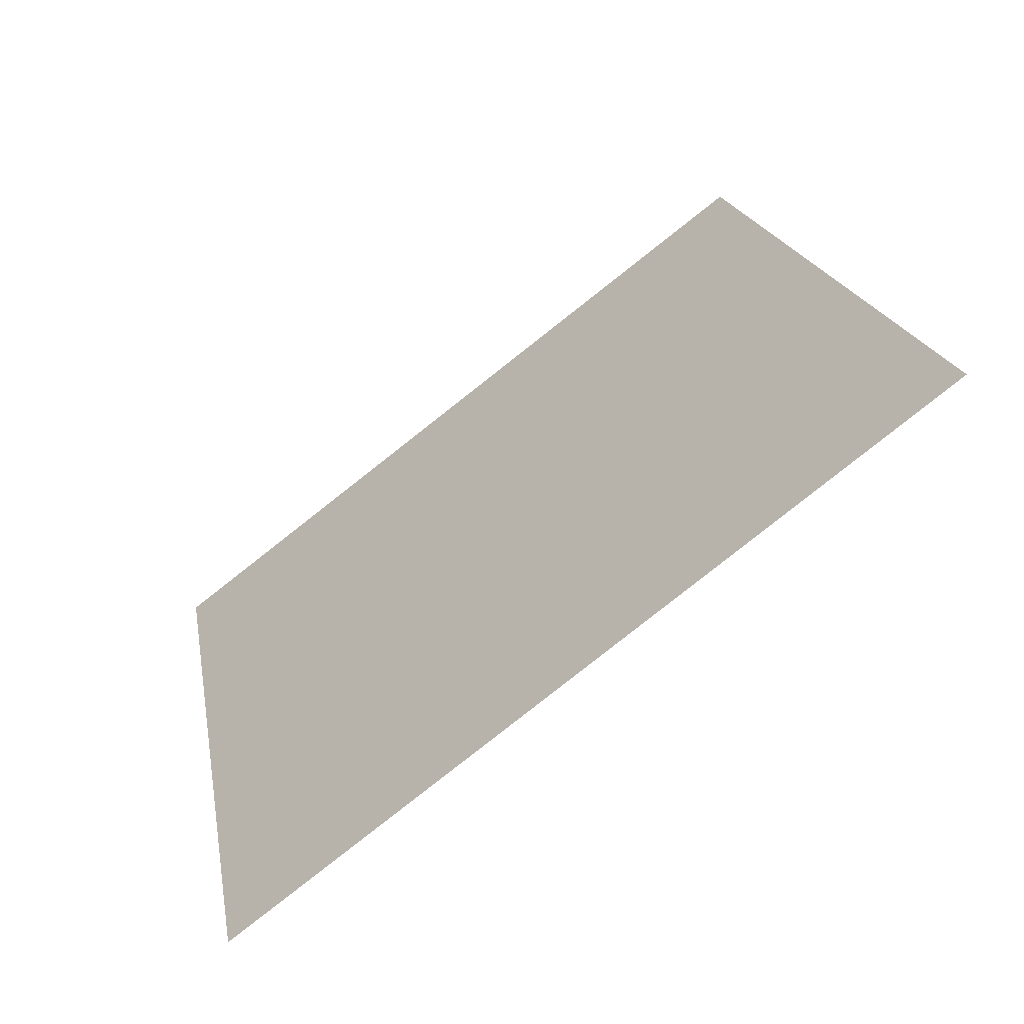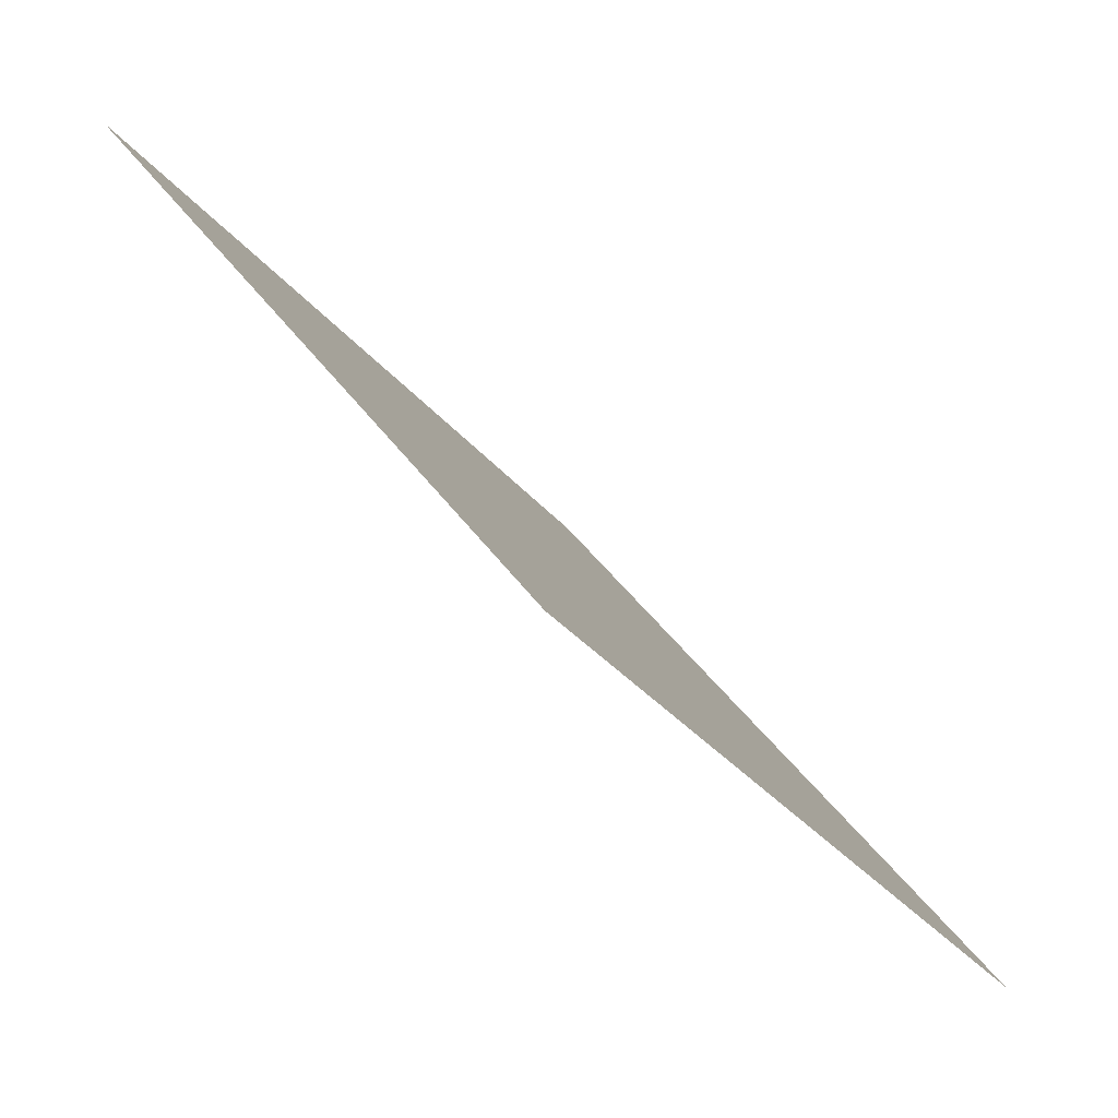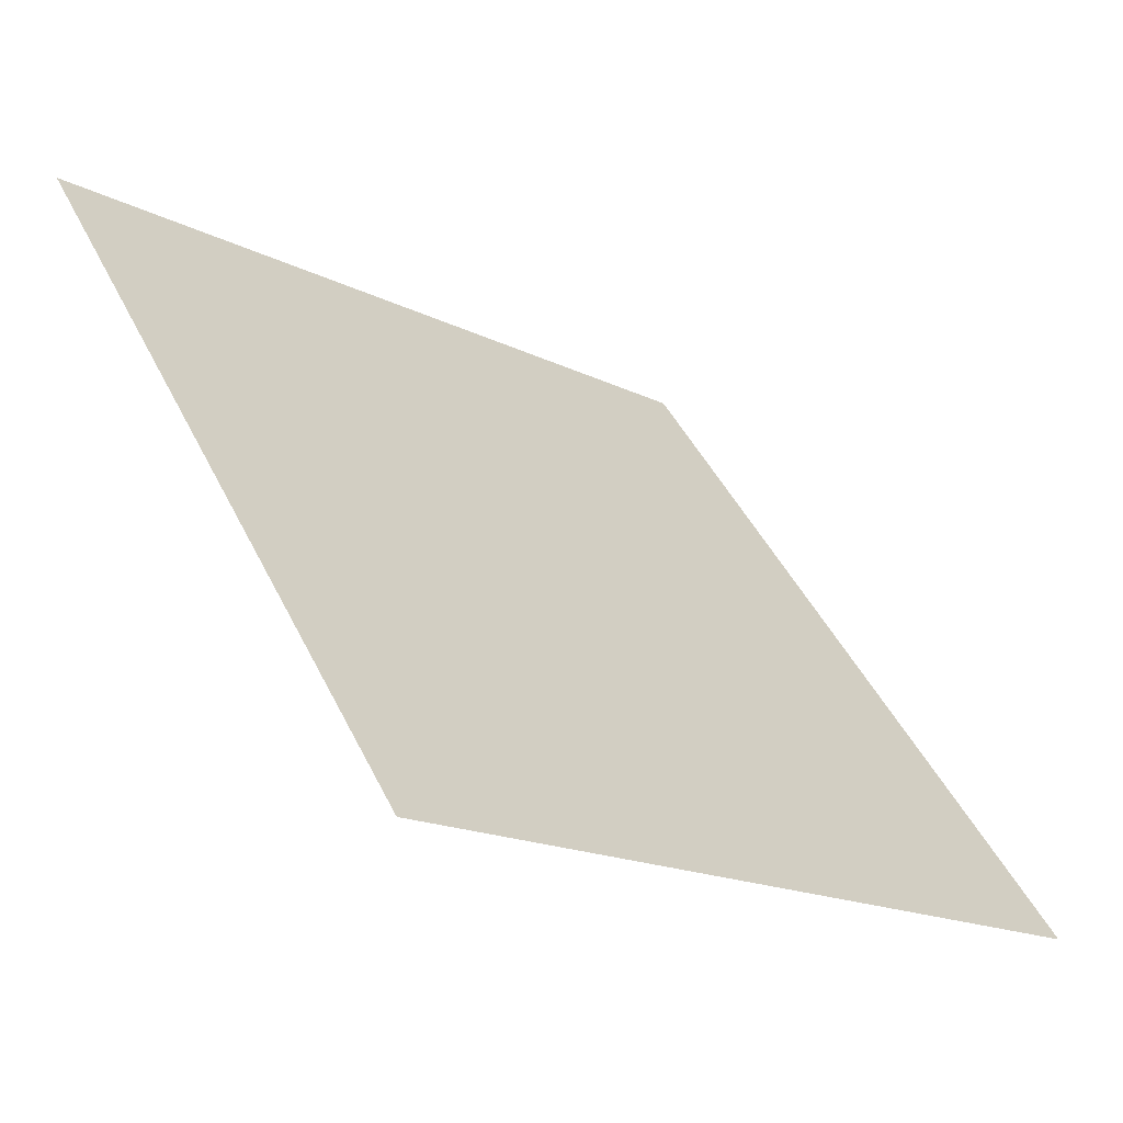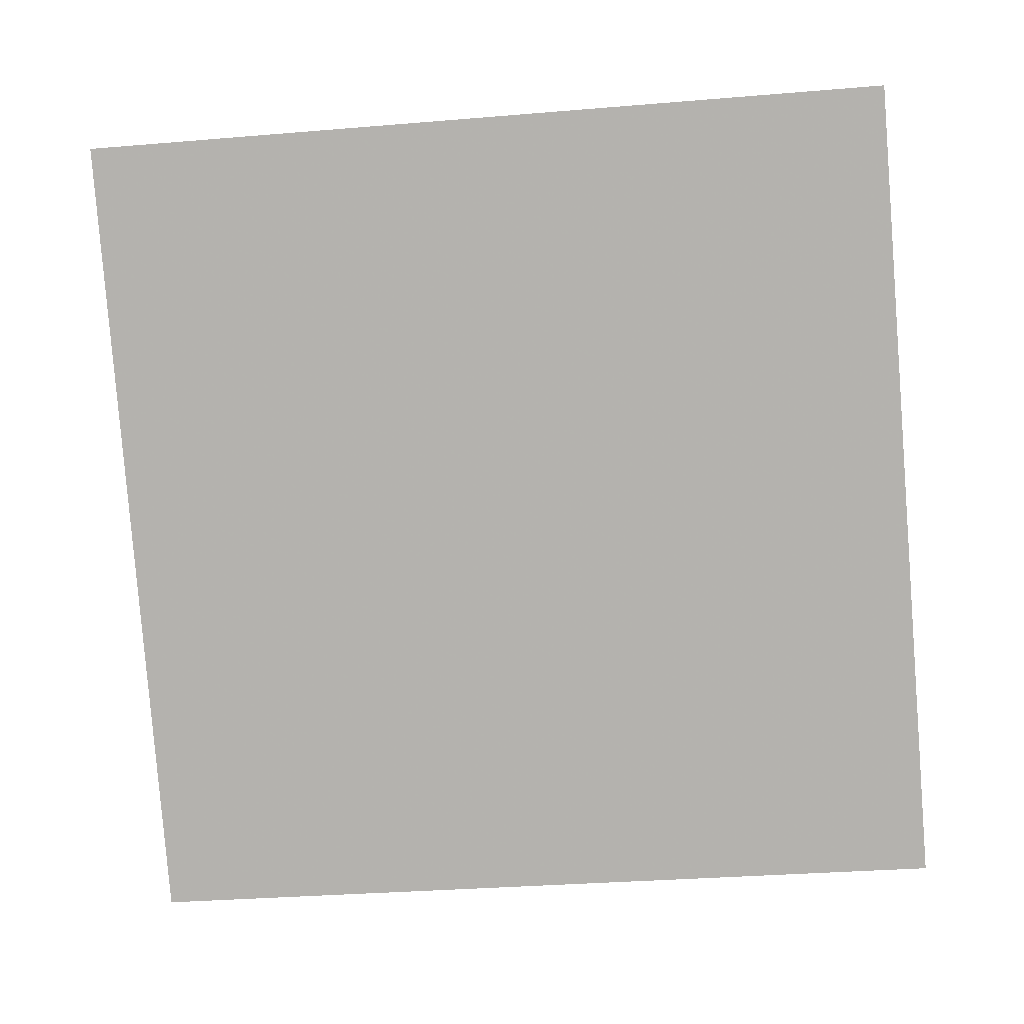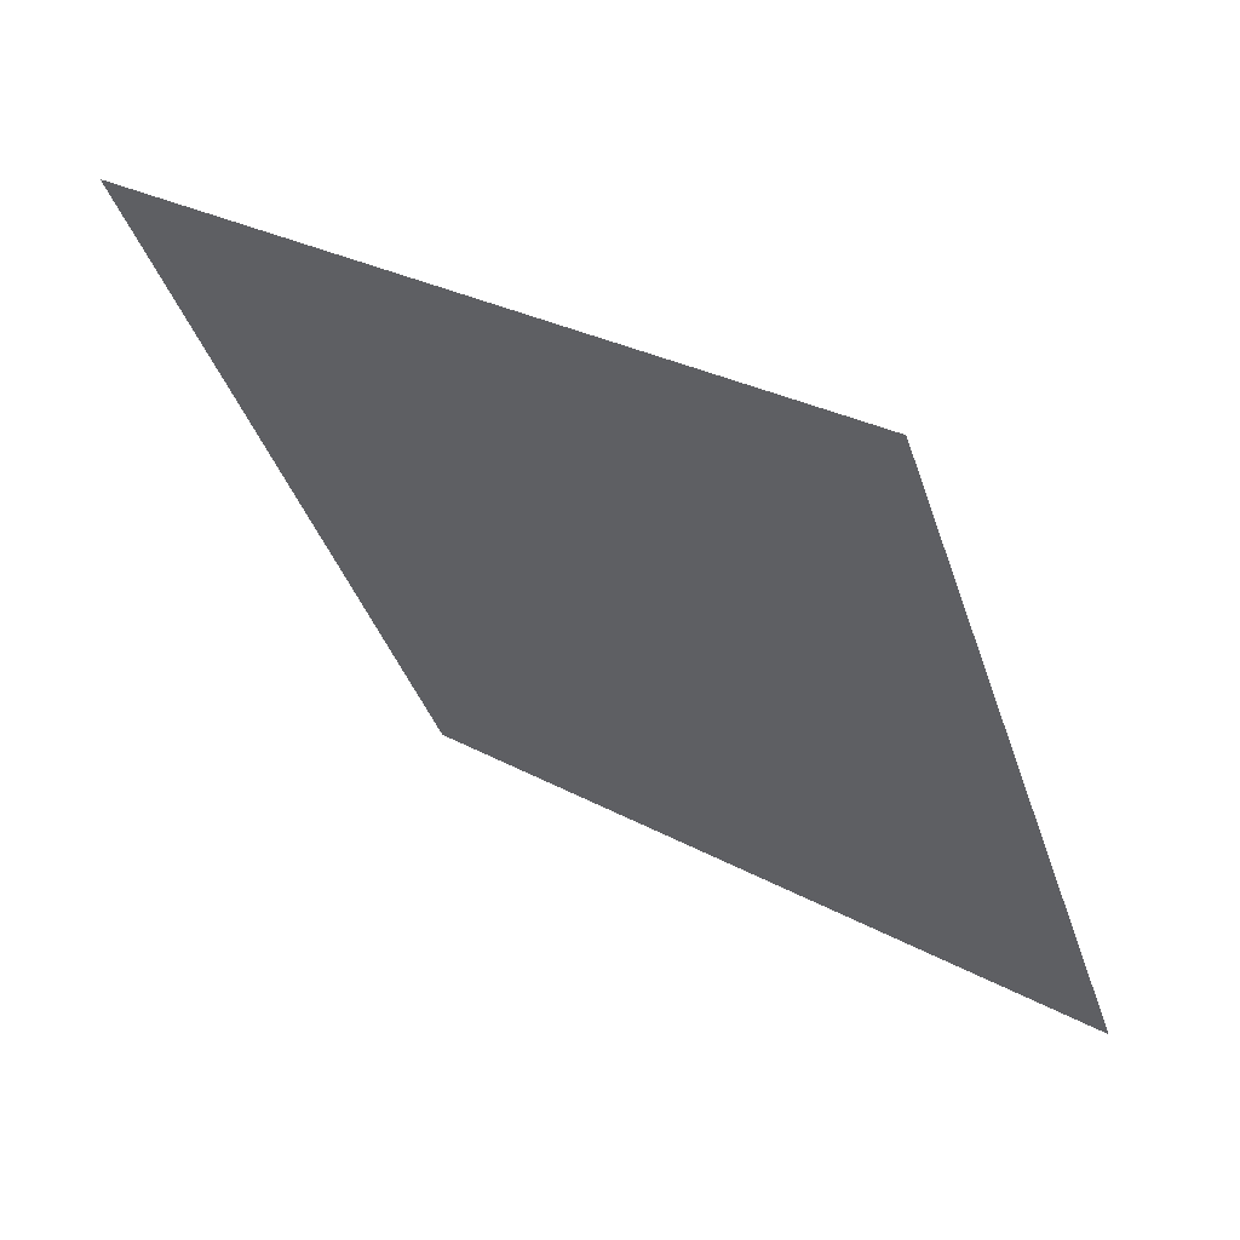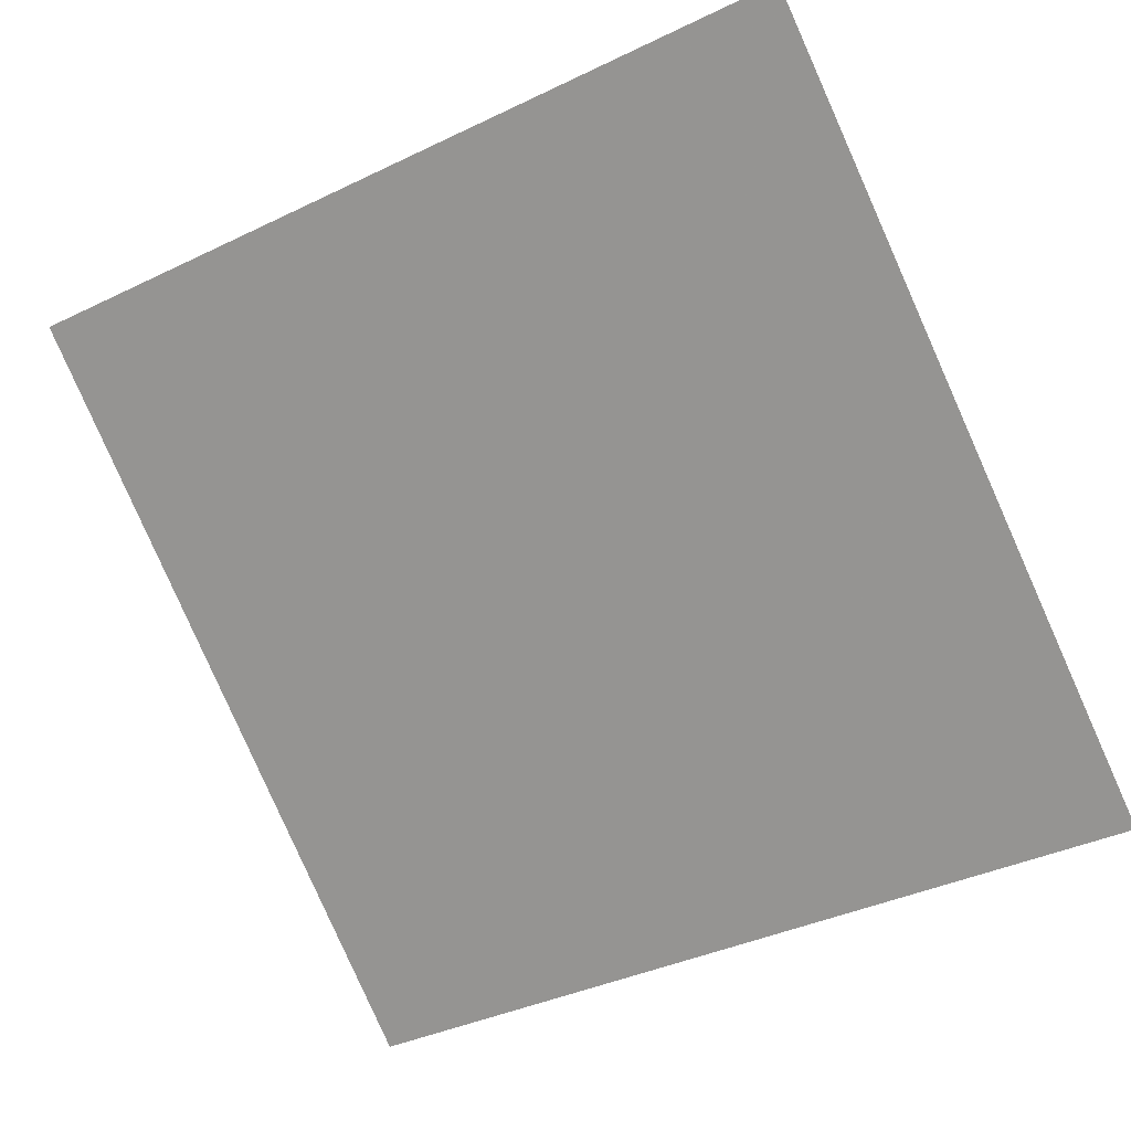
<metadata>
{"format":"obj","ext":"obj","renderer":"f3d","projection":"perspective","resolution":1024,"background":"white","views":[{"elev":20.5,"azim":-99.3,"up":"+Y"},{"elev":38.4,"azim":-121.2,"up":"+Z"},{"elev":-16.4,"azim":-46.5,"up":"+Z"},{"elev":-44.4,"azim":7.0,"up":"+Y"},{"elev":-40.7,"azim":108.1,"up":"+Y"},{"elev":-41.0,"azim":31.8,"up":"+Y"}]}
</metadata>
<code>
v -0.06271 0.6616 0.3395
v -0.06927 0.6618 0.3396
v -0.06915 0.6657 0.3448
v -0.06259 0.6656 0.3447
f 4 3 2 1

</code>
